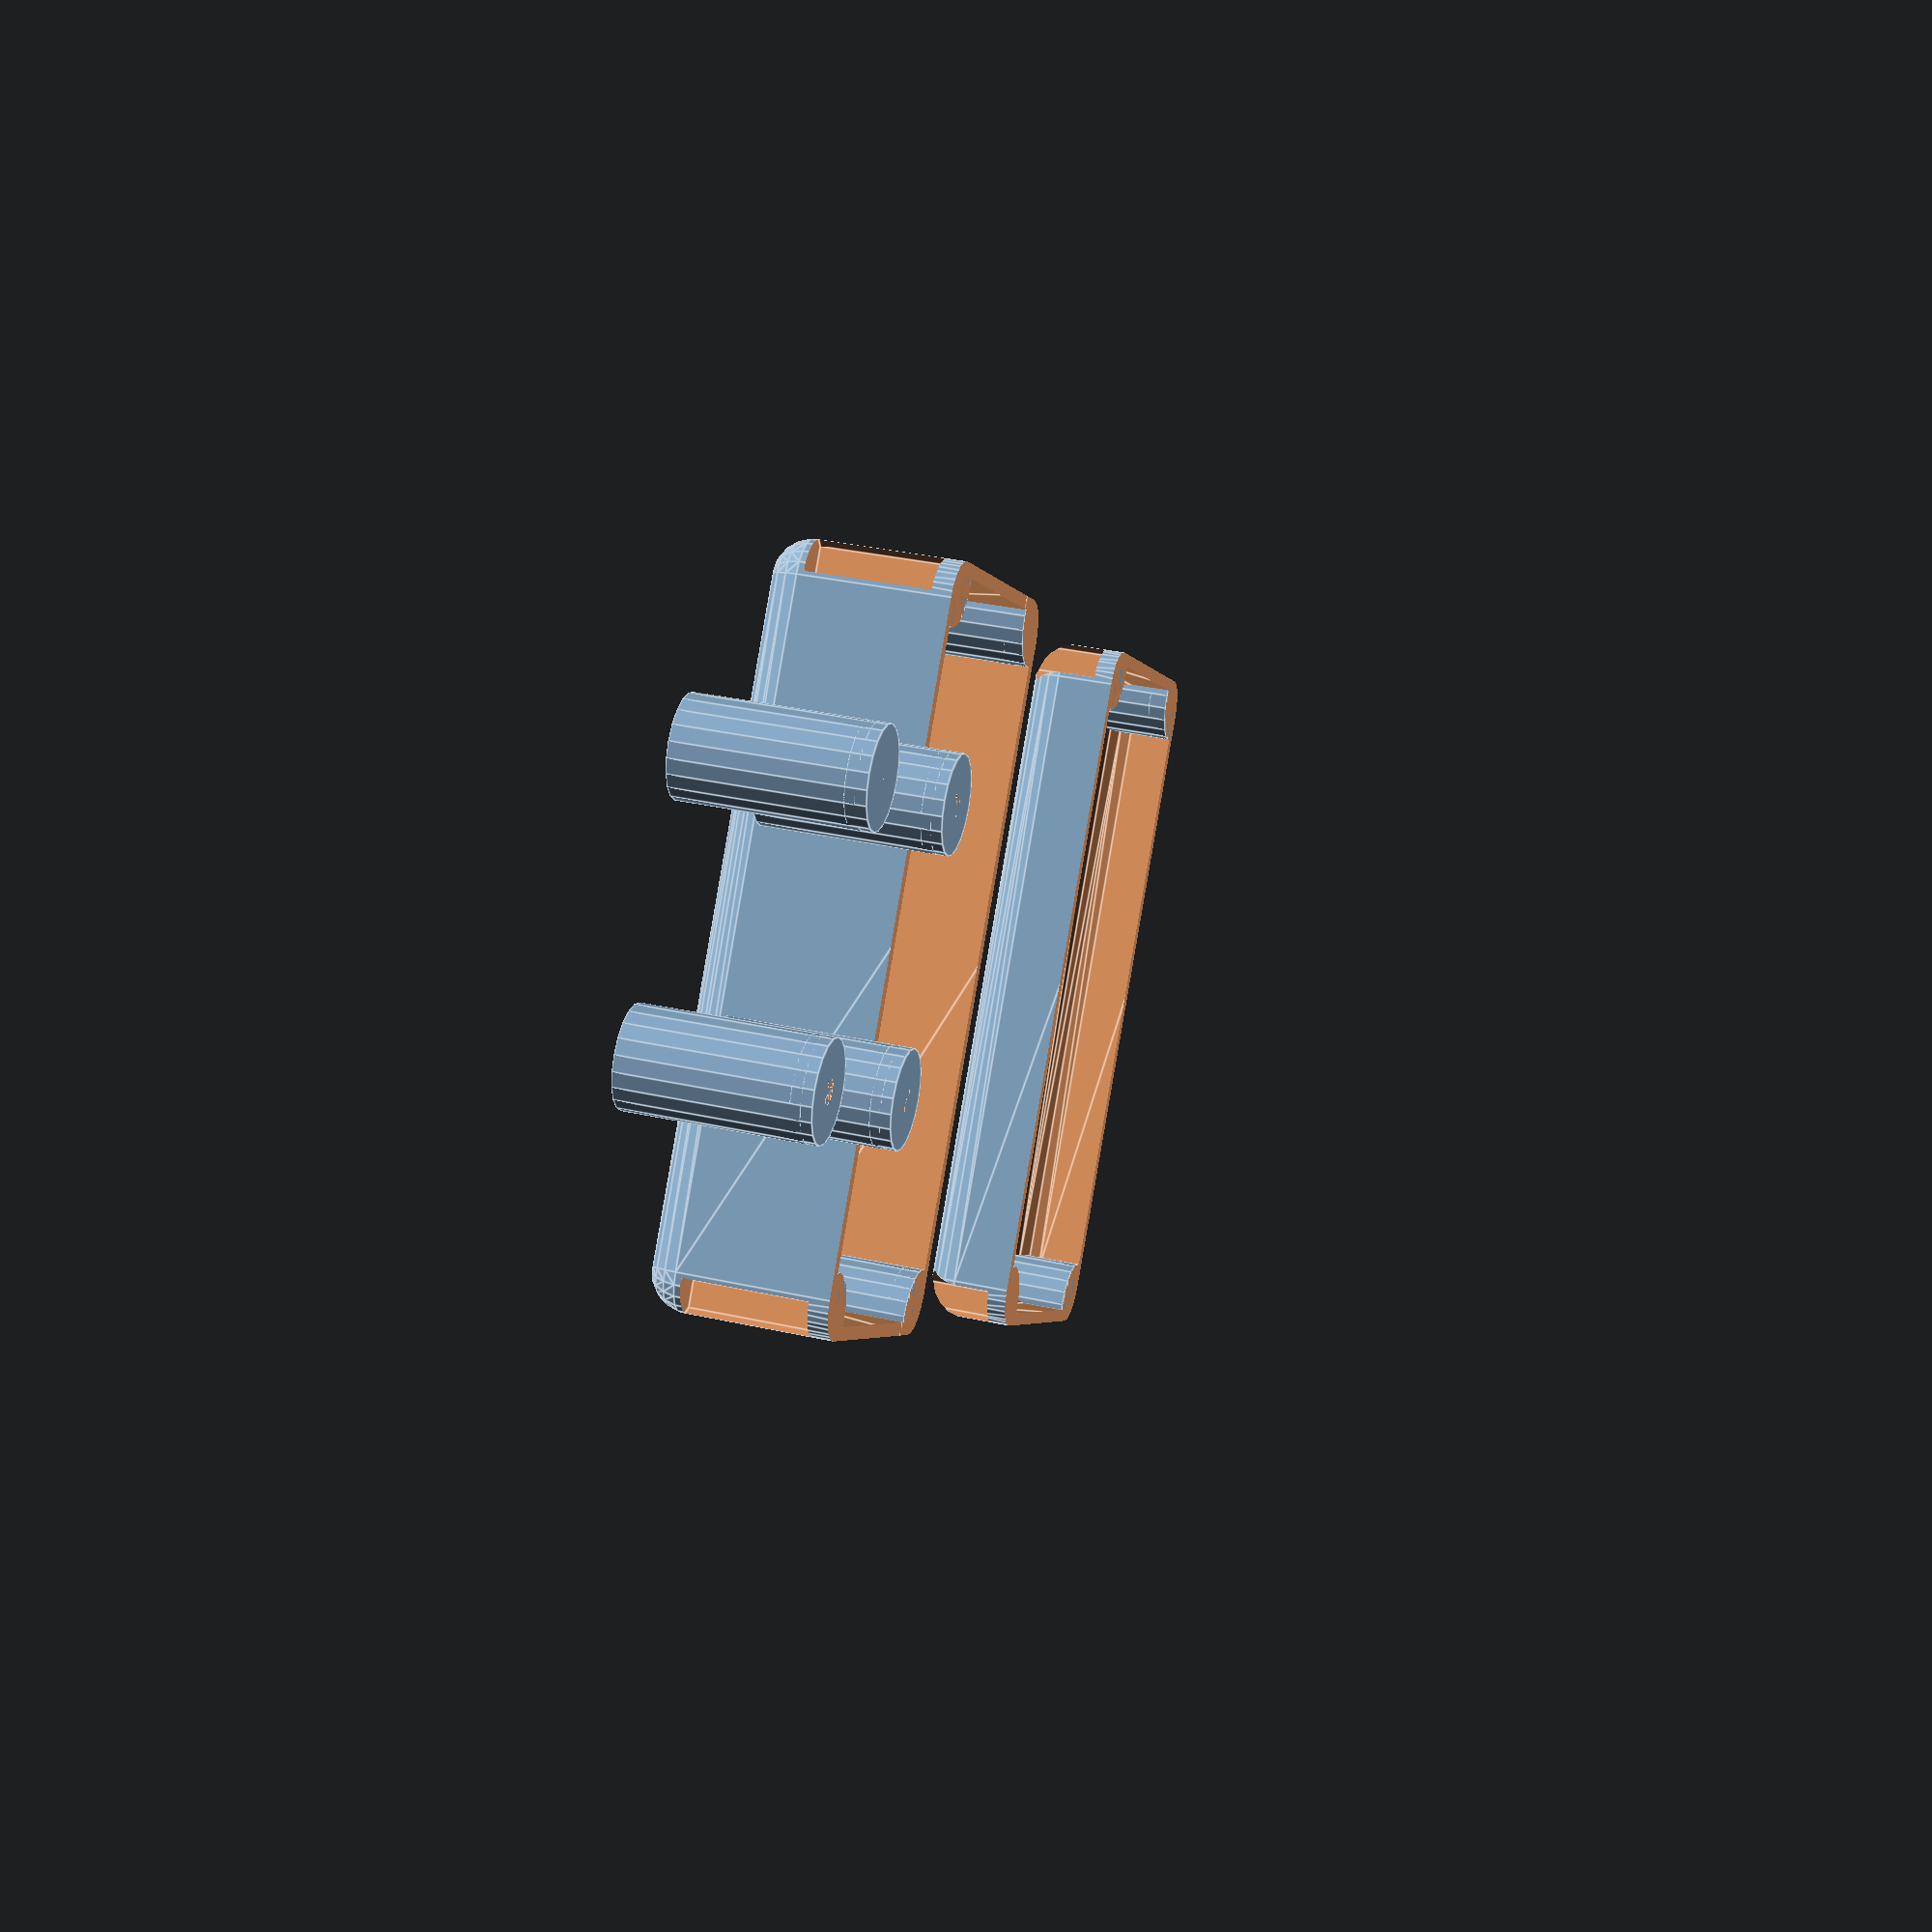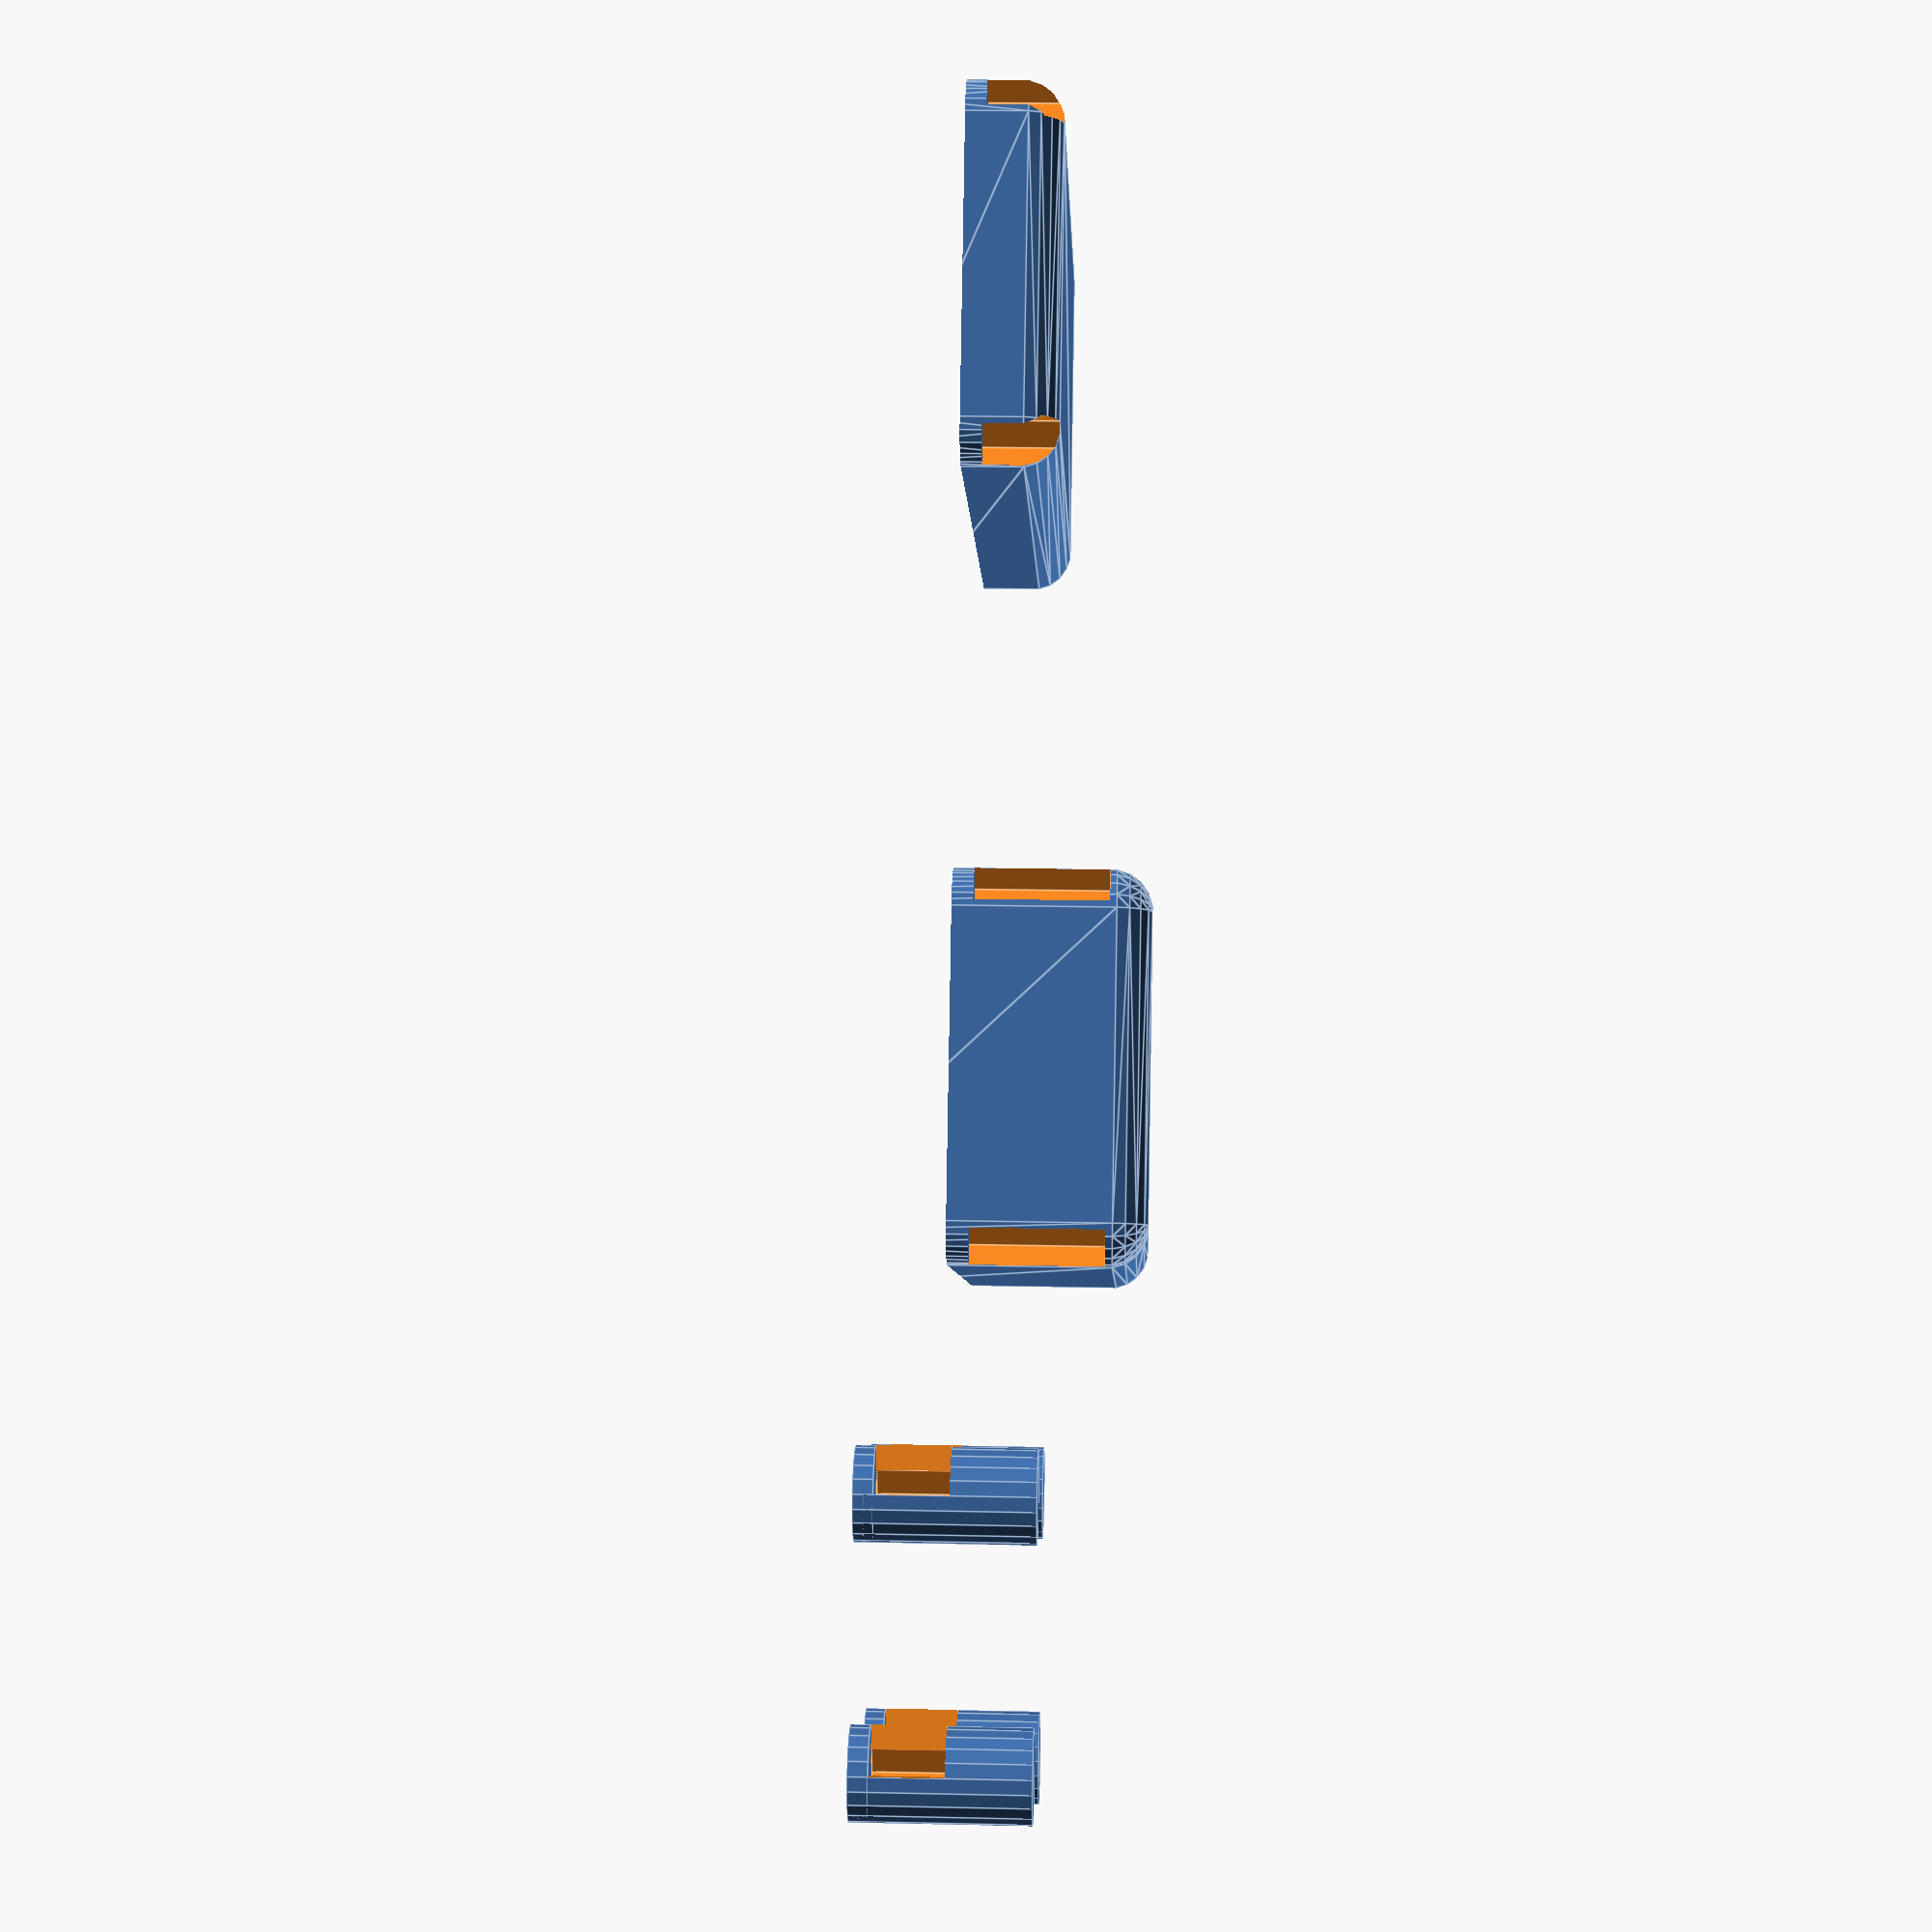
<openscad>
$fn = 20;

fiddle = 3;

battery_width = 95.8;
battery_height = 76.0;
battery_length = 39.0;

padding_thickness = 3;

thickness = 2;

//external_case_width = battery_width + padding_thickness*2 + thickness*2;
//external_case_length = battery_length + padding_thickness*2 + thickness*2;


bolt_height = 22;
bolt_diameter = 3.5;
rounding_radius = 6;
washer_diameter = 10;
nut_radius = 4;
nut_width = 5;


cylinder_height = bolt_height;
bolt_cut_radius = washer_diameter/2;
bolt_cut_replacement_radius = bolt_cut_radius + thickness;
bolt_holder_thickness = thickness*1.5;


external_case_width = battery_width + thickness * 2 + (bolt_cut_radius + thickness*2) * 2^(1/2);
external_case_length = battery_length + thickness * 2 + 2^(1/2) * (bolt_cut_radius + thickness*2);

//
complete_case_height = battery_height + padding_thickness*2 + thickness;


bms_width = 20;
bms_length = 15;
bms_height = 5;

wire_diameter = 2;
wire_hole_diameter = wire_diameter * 1.1;

vent_cylinder_diameter = 2;
vent_width = vent_cylinder_diameter;
vent_length = battery_width *1/4;
vent_spacing = battery_length /8;
vent_height = 20;


/*
Metionable edits:
- created nuts/bolts if statement
- reduced padding thickness from 6.5 -> 3
- made bolt holders 50% thicker, to allow for nut holes
- added vents, moved vents
- changed case_height from a global varible to a specific varible
- changed how the case size is calculated

*/


/*

Reasonable bolt hole postion
Add curve in bolt holder
*/

module build_four(x, y, z) {
        translate([0, 0, z]) {
            translate([x, y, 0]) {
            children();
            }
            translate([-x, y, 0]) {
                children();
            }
            translate([x, -y, 0]) {
                children();
            }
            translate([-x, -y, 0]) {
                children();
            }      
        }
}

module battery() {
    cube([battery_width, battery_length, battery_height], center = true);
    
}
//#battery();

module bolt_cut() {
    $fn = 6;
    //cylinder(cylinder_height , r = bolt_cut_radius);
    cylinder(cylinder_height, r = nut_radius, center = true);
    
}    

module bolt_cuts() {   
    build_four(external_case_width/2 - bolt_cut_radius + thickness, external_case_length/2 - bolt_cut_radius + thickness, -cylinder_height/2){
        bolt_cut();
    }
}

module bolt_cut_replacement(case_height) {
    cylinder(case_height / 2, r = bolt_cut_replacement_radius, center = true);
}

module bolt_cut_replacements(case_height){
    build_four(external_case_width/2 - bolt_cut_radius + thickness, external_case_length/2 - bolt_cut_radius + thickness, -case_height/4){
        bolt_cut_replacement(case_height);
    }
}

module case_shape(width, length, height) {
    minkowski() {
        cube([width - rounding_radius*2, 
              length - rounding_radius*2, 
              height - rounding_radius*2],
              center = true);
        sphere(rounding_radius);
    }
}

module bolt_holder() {
    cylinder(bolt_holder_thickness, r = bolt_cut_replacement_radius, center = true);
}

module bolt_holders() {
    build_four(external_case_width/2 - bolt_cut_radius + thickness, external_case_length/2 - bolt_cut_radius + thickness, -bolt_holder_thickness/2) {
        bolt_holder();
    }
    
}

module bolt_hole() {
    
    cylinder(bolt_holder_thickness, d = bolt_diameter, center = true);
}

module bolt_holes() {
    build_four(external_case_width/2,           external_case_length/2, 
               -bolt_holder_thickness/2) {
                   bolt_hole();
               } 
}
module vent(){
    
    hull() {
        translate([vent_length/2, 0, 0]){
            cylinder(h = thickness*2, d = vent_width, center = true);
        }
    
        translate([-vent_length/2, 0, 0]){
            cylinder(h = thickness*2, d = vent_width, center = true);
        }
        
    }
    
}

module vents(){
    translate([-vent_length*1, -vent_spacing*3.25, -vent_height]){
        for (y_postion=[0:3]){
            translate([0,y_postion*vent_spacing,0]){
                vent();
            }
        }
    }
}
module build_corner(h){
    difference(){
        bolt_cut_replacement(h);
        bolt_cut();
        cube(30);
    }
    
    translate([0,0,h/4]){
        difference(){
            bolt_holder();
            bolt_hole();
        }
    }
      
    //if (style == "main") {}
}
module build_corners(h){
    build_four(20,20,0){
        build_corner(h);
        
    }
    
    
}



translate([0, -80, -0]) build_corners(50);

    
module case(case_height) {
    difference() {
        bolt_holders();
        bolt_holes();
    }
    difference() {
        bolt_cut_replacements(case_height);
        bolt_cuts();
    }
    difference() {
        case_shape(external_case_width, external_case_length, case_height);
        case_shape(external_case_width - thickness*2, 
                   external_case_length - thickness*2, 
                   case_height - thickness*2);
        bolt_cuts();
        vents();
    }
}

module half_case(case_height) {
    delete_cube_side = battery_width*2;
    
    difference() {
        case(case_height);
        translate([-delete_cube_side/2, -delete_cube_side / 2, 0]) {
            cube(delete_cube_side);
        }
    }
}

module case_external(case_height) {
    difference(){
        case_shape(external_case_width + thickness*5, external_case_length + thickness*5, case_height + thickness*5);
        case_shape(external_case_width, external_case_length, case_height);
    }
}



module case_cleaned(case_height) {
    difference() {
        half_case(case_height);
        case_external(case_height);
    }
}
//Done


module hexagon(x, y, z)
{
    $fn = 6;
    cylinder(nut_width, r = nut_radius, center = true);
}


module hexagons(){
    build_four(external_case_width/2 - bolt_cut_replacement_radius / 2,           external_case_length/2 - bolt_cut_replacement_radius / 2, 
               -thickness*2) {
                   hexagon();
               } 
}

module styled_case(style){
    if (style == "main") {
        case_height = complete_case_height * 2/3;  
        
        difference(){
            case_cleaned(case_height);
            //hexagons();
        }
    }
    else if (style == "lid"){
        case_height = complete_case_height * 1/3;
        translate([0, external_case_width, 0])
        case_cleaned(case_height);
        
        /*
        Stuff to add:
        - wire cable hole
        - switch cutout
        - form fit for BMS
        
        */
        
    }
    else {
        case_height = complete_case_height * 1/2;
        case_cleaned(case_height);
    }
    
}
//Done


styled_case("main");
styled_case("lid");
//styled_case("pizza");



</openscad>
<views>
elev=145.4 azim=306.5 roll=253.4 proj=p view=edges
elev=160.5 azim=155.1 roll=87.7 proj=p view=edges
</views>
